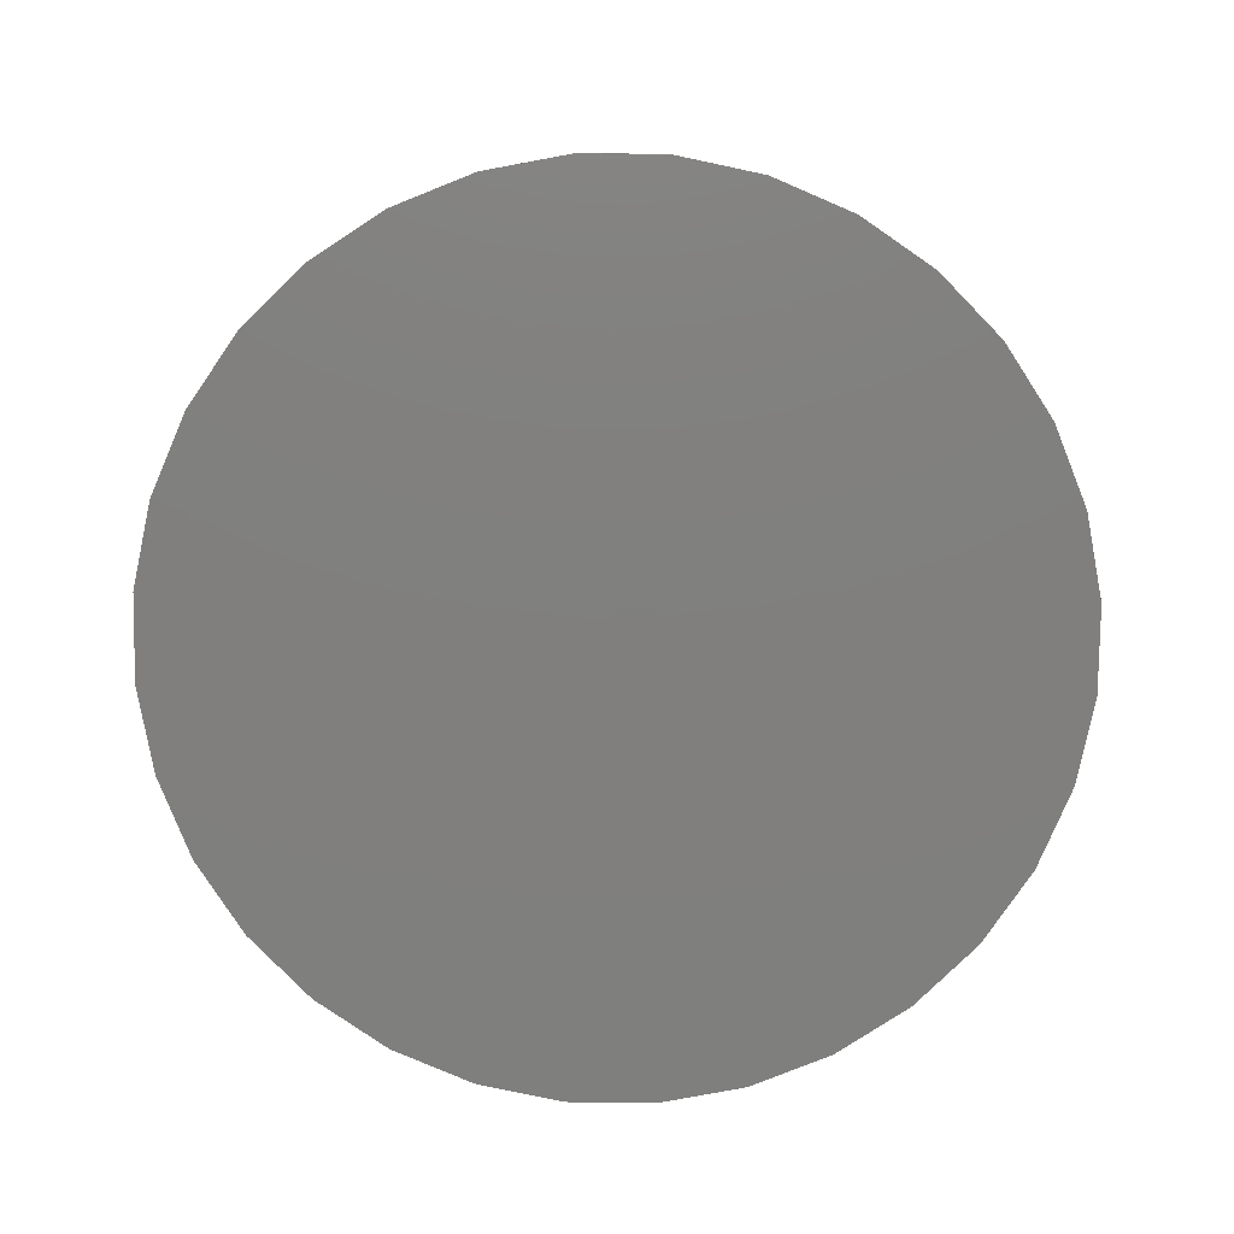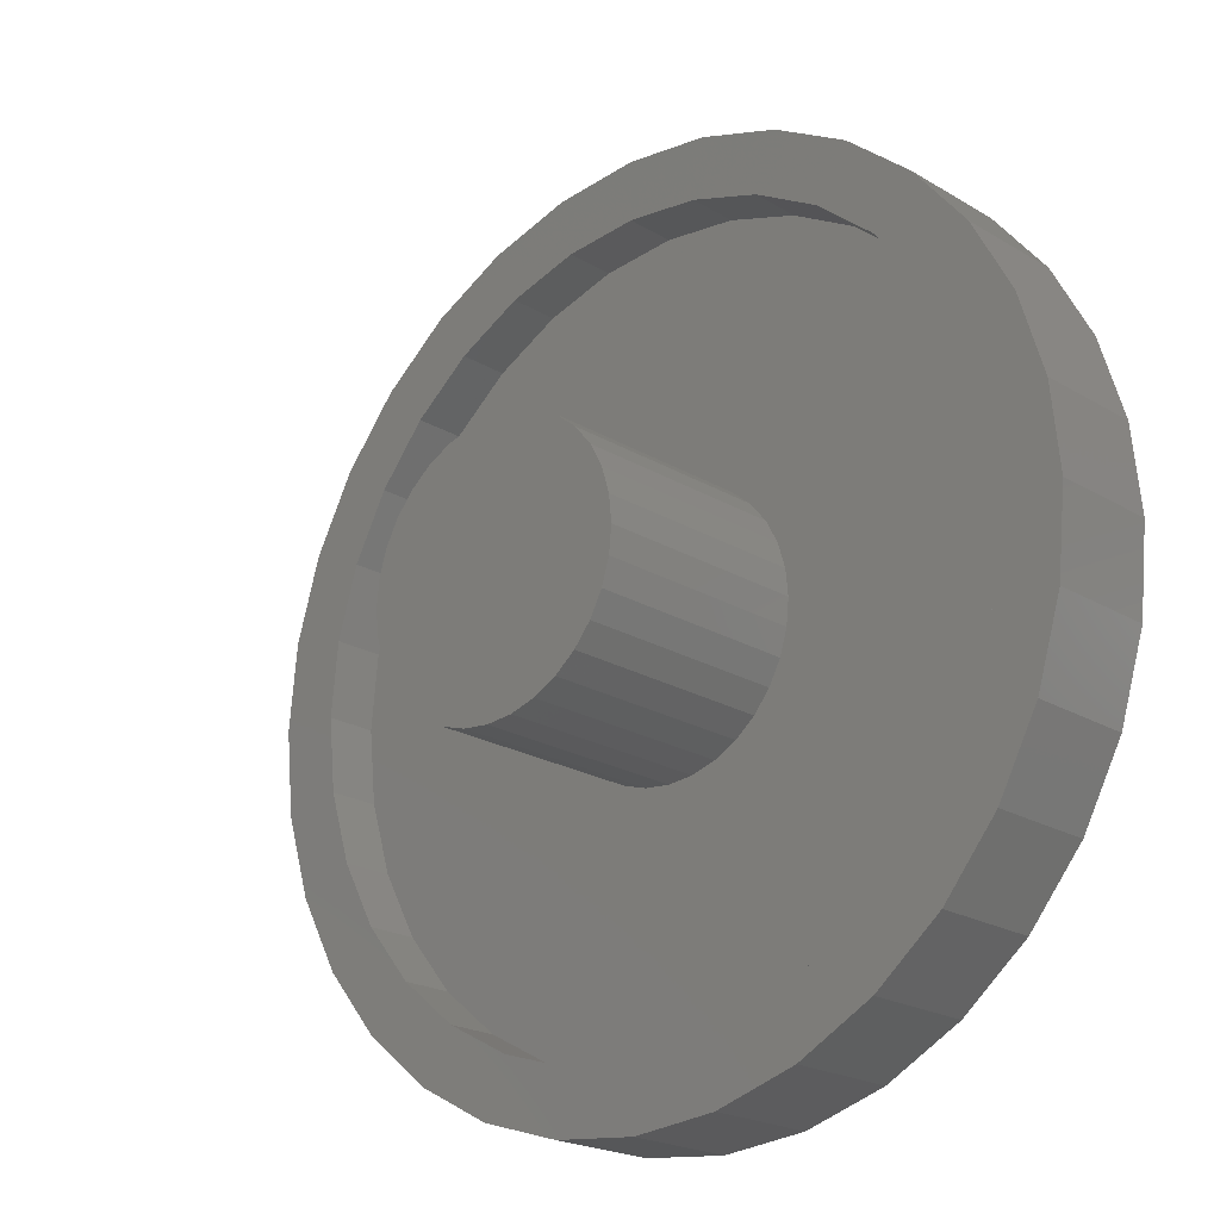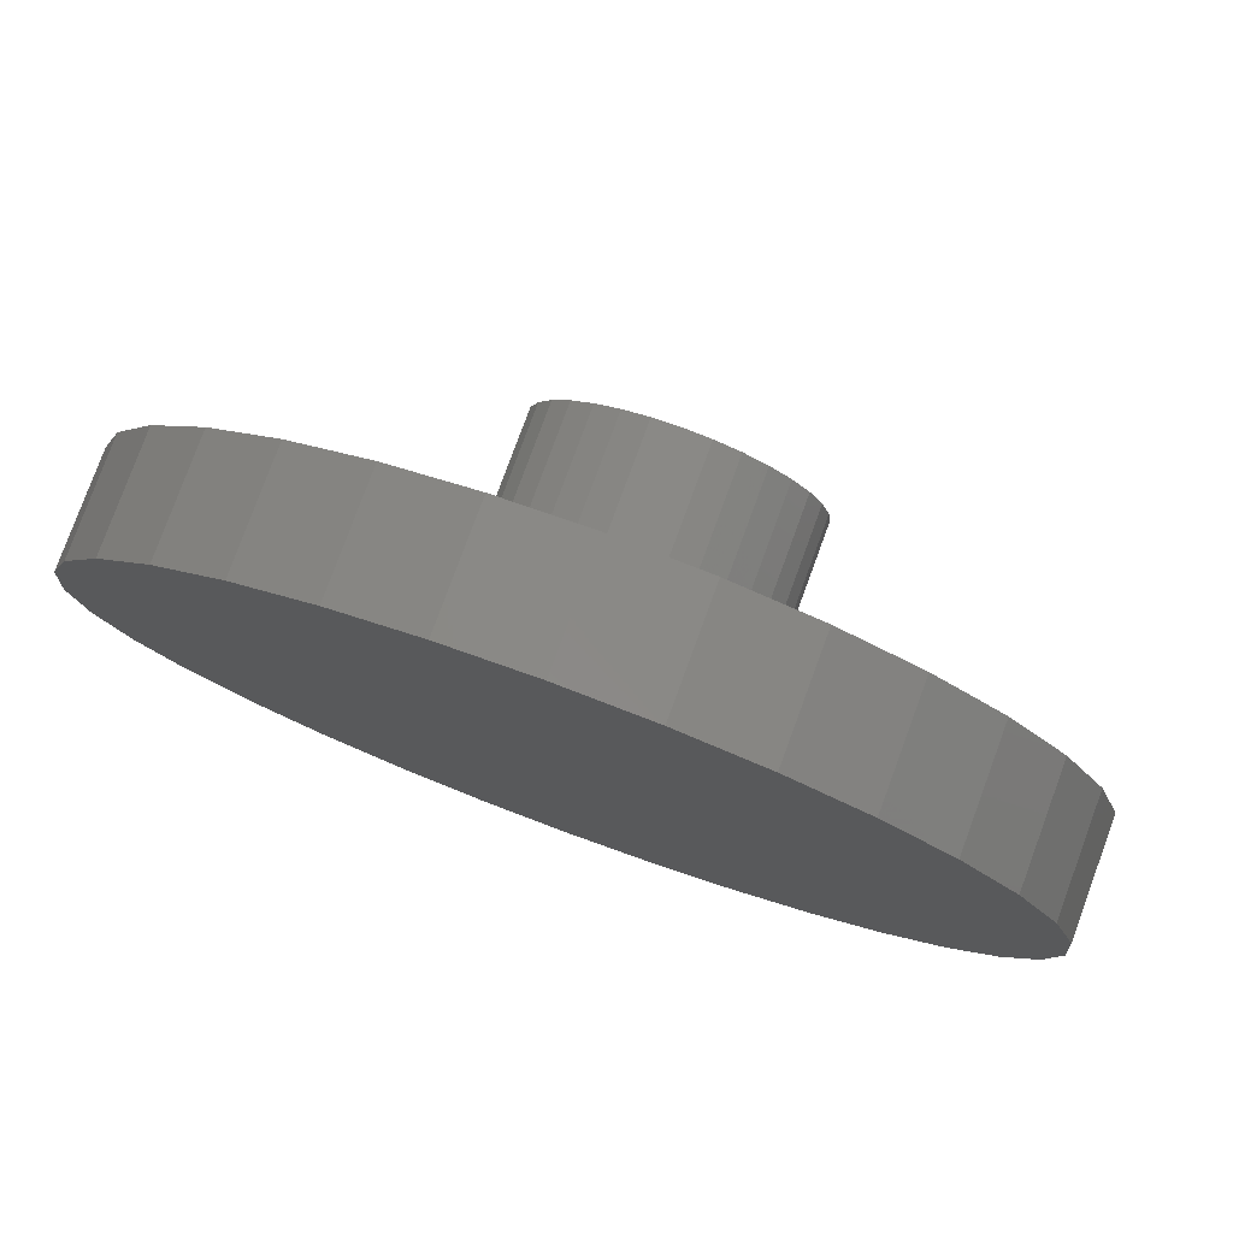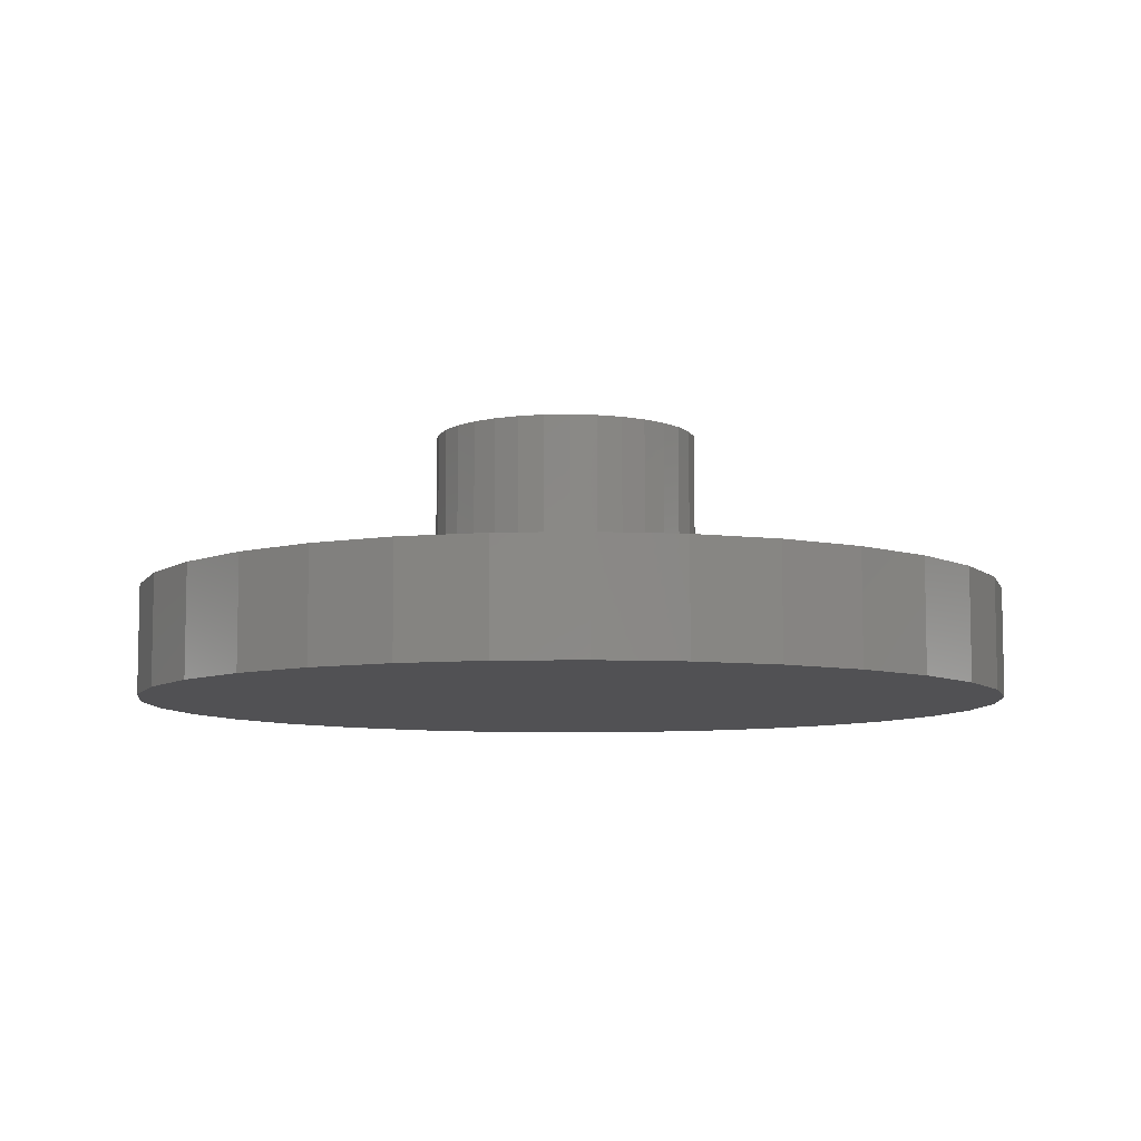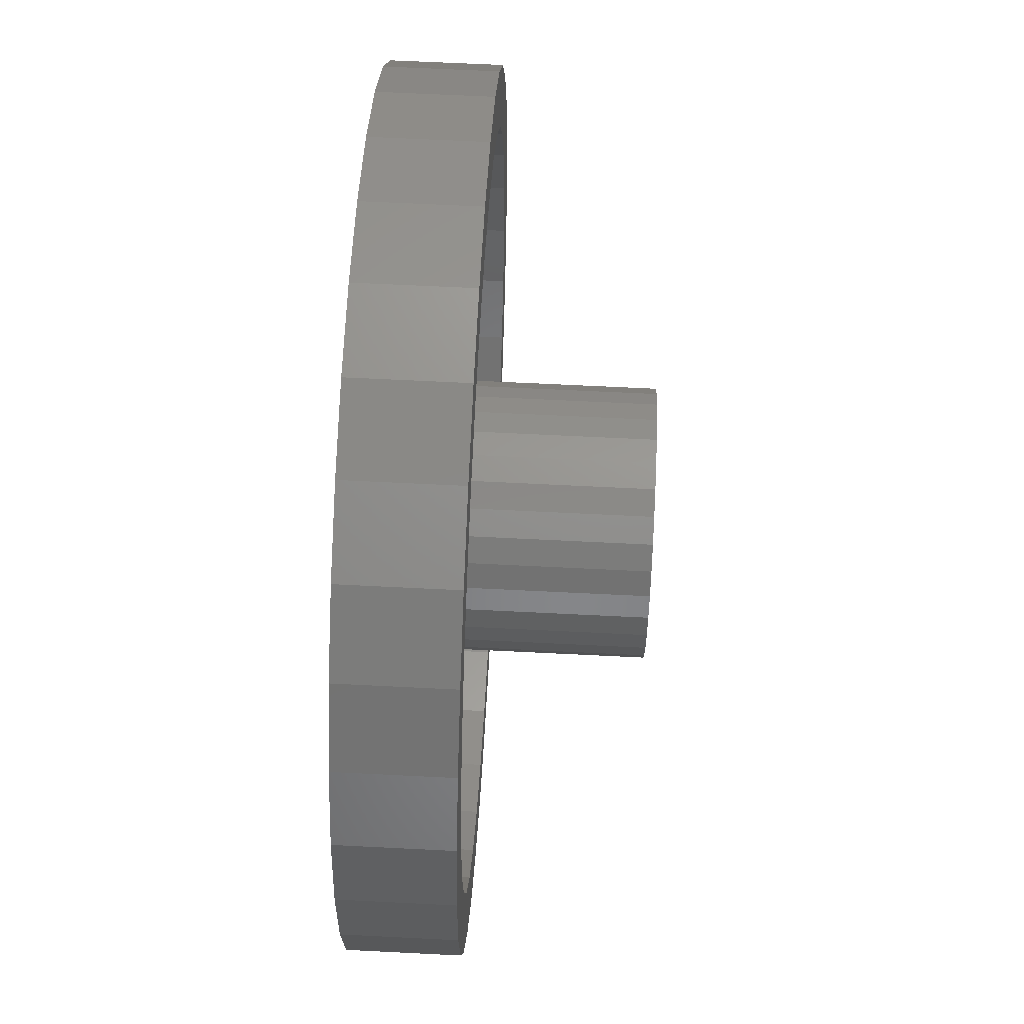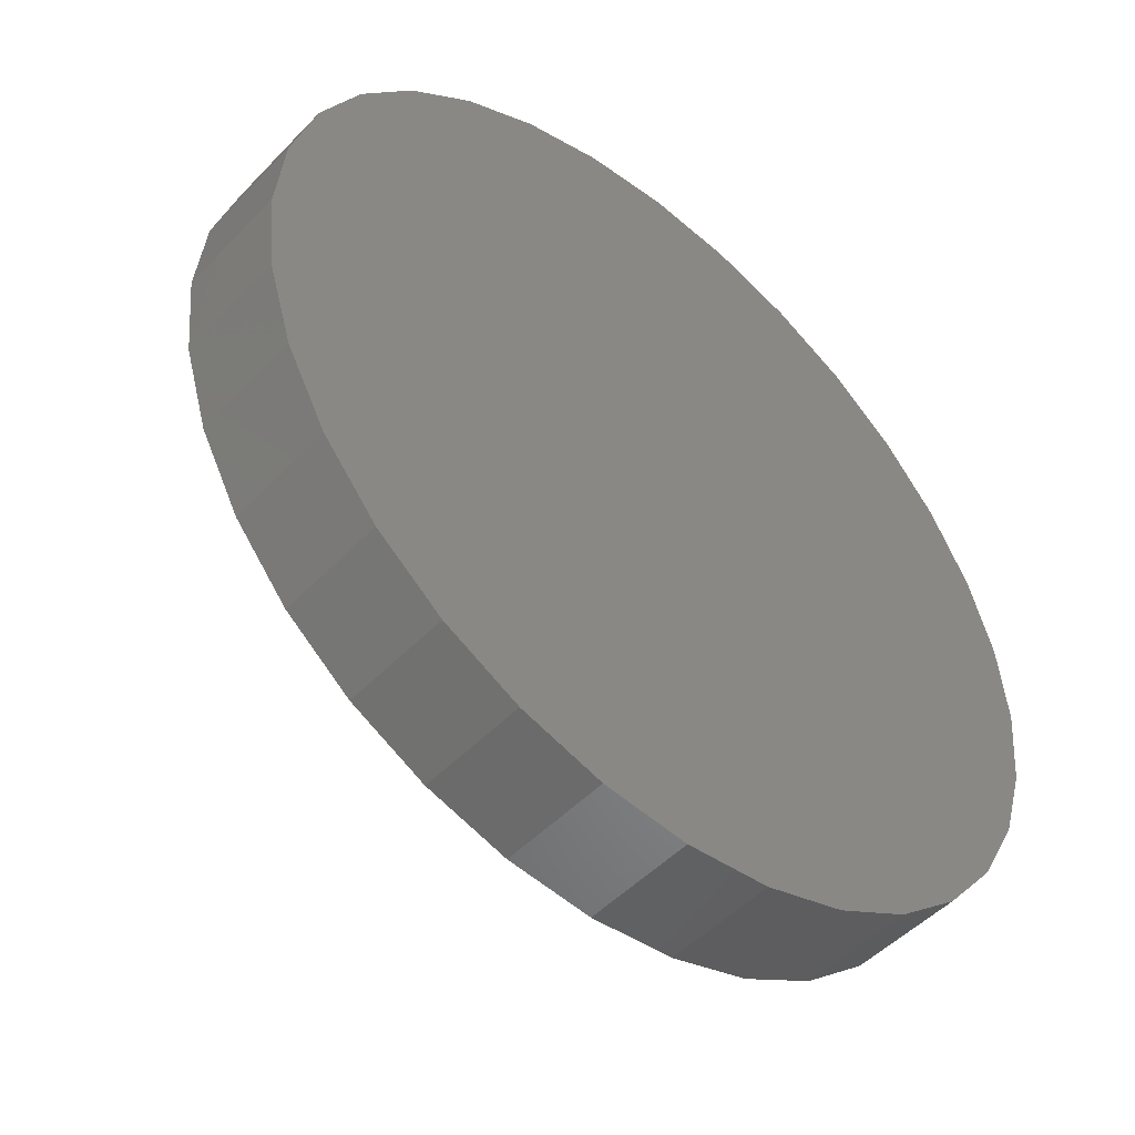
<metadata>
{"format":"stl","ext":"stl","renderer":"f3d","projection":"perspective","resolution":1024,"background":"white","views":[{"elev":-79.6,"azim":94.9,"up":"+Z"},{"elev":-21.0,"azim":43.0,"up":"+Y"},{"elev":79.1,"azim":-159.8,"up":"+Y"},{"elev":-7.9,"azim":-2.2,"up":"+Z"},{"elev":64.9,"azim":-87.1,"up":"+Y"},{"elev":-49.2,"azim":138.6,"up":"+Y"}]}
</metadata>
<code>
# stl→obj: 192 verts, 380 faces
v -0.25 3.045e-17 0.05469
v -0.25 3.045e-17 0.4531
v -0.2452 0.04852 0.05469
v -0.2452 0.04852 0.4531
v -0.2311 0.09517 0.05469
v -0.2311 0.09517 0.4531
v -0.2081 0.1382 0.05469
v -0.2081 0.1382 0.4531
v -0.1772 0.1758 0.05469
v -0.1772 0.1758 0.4531
v -0.1395 0.2068 0.05469
v -0.1395 0.2068 0.4531
v -0.09648 0.2298 0.05469
v -0.09648 0.2298 0.4531
v -0.04983 0.2439 0.05469
v -0.04983 0.2439 0.4531
v -0.001316 0.2487 0.05469
v -0.001316 0.2487 0.4531
v 0.0472 0.2439 0.05469
v 0.0472 0.2439 0.4531
v 0.09385 0.2298 0.05469
v 0.09385 0.2298 0.4531
v 0.1368 0.2068 0.05469
v 0.1368 0.2068 0.4531
v 0.1745 0.1758 0.05469
v 0.1745 0.1758 0.4531
v 0.2055 0.1382 0.05469
v 0.2055 0.1382 0.4531
v 0.2284 0.09517 0.05469
v 0.2284 0.09517 0.4531
v 0.2426 0.04852 0.05469
v 0.2426 0.04852 0.4531
v 0.2474 0 0.05469
v 0.2474 0 0.4531
v 0.2426 -0.04852 0.05469
v 0.2426 -0.04852 0.4531
v 0.2284 -0.09517 0.05469
v 0.2284 -0.09517 0.4531
v 0.2055 -0.1382 0.05469
v 0.2055 -0.1382 0.4531
v 0.1745 -0.1758 0.05469
v 0.1745 -0.1758 0.4531
v 0.1368 -0.2068 0.05469
v 0.1368 -0.2068 0.4531
v 0.09385 -0.2298 0.05469
v 0.09385 -0.2298 0.4531
v 0.0472 -0.2439 0.05469
v 0.0472 -0.2439 0.4531
v -0.001316 -0.2487 0.05469
v -0.001316 -0.2487 0.4531
v -0.04983 -0.2439 0.05469
v -0.04983 -0.2439 0.4531
v -0.09648 -0.2298 0.05469
v -0.09648 -0.2298 0.4531
v -0.1395 -0.2068 0.05469
v -0.1395 -0.2068 0.4531
v -0.1772 -0.1758 0.05469
v -0.1772 -0.1758 0.4531
v -0.2081 -0.1382 0.05469
v -0.2081 -0.1382 0.4531
v -0.2311 -0.09517 0.05469
v -0.2311 -0.09517 0.4531
v -0.2452 -0.04852 0.05469
v -0.2452 -0.04852 0.4531
v 0.1451 -0.6897 0.05469
v 0.007895 -0.7032 0.05469
v -0.1293 -0.6897 0.05469
v 0.1451 0.6897 0.05469
v 0.277 -0.6497 0.05469
v 0.3986 -0.5847 0.05469
v 0.5051 -0.4972 0.05469
v 0.5926 -0.3907 0.05469
v 0.6576 -0.2691 0.05469
v 0.6976 -0.1372 0.05469
v 0.7111 -1.722e-16 0.05469
v 0.6976 0.1372 0.05469
v 0.6576 0.2691 0.05469
v 0.5926 0.3907 0.05469
v 0.5051 0.4972 0.05469
v 0.3986 0.5847 0.05469
v 0.277 0.6497 0.05469
v -0.2612 -0.6497 0.05469
v -0.6953 8.612e-17 0.05469
v -0.6818 -0.1372 0.05469
v -0.6418 -0.2691 0.05469
v -0.5768 -0.3907 0.05469
v -0.4893 -0.4972 0.05469
v -0.3828 -0.5847 0.05469
v -0.2612 0.6497 0.05469
v -0.3828 0.5847 0.05469
v -0.4893 0.4972 0.05469
v -0.5768 0.3907 0.05469
v -0.6418 0.2691 0.05469
v -0.6818 0.1372 0.05469
v 0.007895 0.7032 0.05469
v -0.1293 0.6897 0.05469
v -0.1293 0.6897 0.1484
v 0.007895 0.7032 0.1484
v -0.3031 0.7507 0.1484
v -0.4436 0.6756 0.1484
v -0.5768 0.3907 0.1484
v -0.7428 0.311 0.1484
v -0.6418 0.2691 0.1484
v 0.007895 -0.8126 0.1484
v -0.3031 -0.7507 0.1484
v -0.1506 -0.797 0.1484
v 0.3189 0.7507 0.1484
v 0.1451 0.6897 0.1484
v 0.1664 -0.797 0.1484
v 0.3189 -0.7507 0.1484
v 0.1664 0.797 0.1484
v 0.007895 0.8126 0.1484
v -0.1506 0.797 0.1484
v -0.6677 0.4514 0.1484
v -0.4893 0.4972 0.1484
v -0.5667 0.5746 0.1484
v -0.3828 0.5847 0.1484
v -0.2612 0.6497 0.1484
v -0.6818 0.1372 0.1484
v -0.7891 0.1585 0.1484
v -0.6953 8.612e-17 0.1484
v -0.8047 9.951e-17 0.1484
v -0.6818 -0.1372 0.1484
v -0.7891 -0.1585 0.1484
v -0.6418 -0.2691 0.1484
v -0.7428 -0.311 0.1484
v -0.5768 -0.3907 0.1484
v -0.6677 -0.4514 0.1484
v -0.4893 -0.4972 0.1484
v -0.3828 -0.5847 0.1484
v -0.5667 -0.5746 0.1484
v -0.2612 -0.6497 0.1484
v -0.4436 -0.6756 0.1484
v -0.1293 -0.6897 0.1484
v 0.007895 -0.7032 0.1484
v 0.1451 -0.6897 0.1484
v 0.4593 -0.6756 0.1484
v 0.4593 0.6756 0.1484
v 0.277 0.6497 0.1484
v 0.5825 0.5746 0.1484
v 0.3986 0.5847 0.1484
v 0.6835 0.4514 0.1484
v 0.5051 0.4972 0.1484
v 0.7586 0.311 0.1484
v 0.5926 0.3907 0.1484
v 0.6576 0.2691 0.1484
v 0.8049 0.1585 0.1484
v 0.6976 0.1372 0.1484
v 0.8205 0 0.1484
v 0.7111 0 0.1484
v 0.8049 -0.1585 0.1484
v 0.6976 -0.1372 0.1484
v 0.7586 -0.311 0.1484
v 0.6576 -0.2691 0.1484
v 0.6835 -0.4514 0.1484
v 0.5926 -0.3907 0.1484
v 0.5051 -0.4972 0.1484
v 0.5825 -0.5746 0.1484
v 0.3986 -0.5847 0.1484
v 0.277 -0.6497 0.1484
v 0.8205 -1.99e-16 -0.05469
v 0.8049 -0.1585 -0.05469
v 0.7586 -0.311 -0.05469
v 0.6835 -0.4514 -0.05469
v 0.5825 -0.5746 -0.05469
v 0.4593 -0.6756 -0.05469
v 0.3189 -0.7507 -0.05469
v 0.1664 -0.797 -0.05469
v 0.007895 -0.8126 -0.05469
v -0.1506 -0.797 -0.05469
v -0.3031 -0.7507 -0.05469
v -0.4436 -0.6756 -0.05469
v -0.5667 -0.5746 -0.05469
v -0.6677 -0.4514 -0.05469
v -0.7428 -0.311 -0.05469
v -0.7891 -0.1585 -0.05469
v -0.8047 9.951e-17 -0.05469
v -0.7891 0.1585 -0.05469
v -0.7428 0.311 -0.05469
v -0.6677 0.4514 -0.05469
v -0.5667 0.5746 -0.05469
v -0.4436 0.6756 -0.05469
v -0.3031 0.7507 -0.05469
v -0.1506 0.797 -0.05469
v 0.007895 0.8126 -0.05469
v 0.1664 0.797 -0.05469
v 0.3189 0.7507 -0.05469
v 0.4593 0.6756 -0.05469
v 0.5825 0.5746 -0.05469
v 0.6835 0.4514 -0.05469
v 0.7586 0.311 -0.05469
v 0.8049 0.1585 -0.05469
f 1 2 3
f 3 2 4
f 3 4 5
f 5 4 6
f 5 6 7
f 7 6 8
f 7 8 9
f 9 8 10
f 9 10 11
f 11 10 12
f 11 12 13
f 13 12 14
f 13 14 15
f 15 14 16
f 15 16 17
f 17 16 18
f 17 18 19
f 19 18 20
f 19 20 21
f 21 20 22
f 21 22 23
f 23 22 24
f 23 24 25
f 25 24 26
f 25 26 27
f 27 26 28
f 27 28 29
f 29 28 30
f 29 30 31
f 31 30 32
f 31 32 33
f 33 32 34
f 33 34 35
f 35 34 36
f 35 36 37
f 37 36 38
f 37 38 39
f 39 38 40
f 39 40 41
f 41 40 42
f 41 42 43
f 43 42 44
f 43 44 45
f 45 44 46
f 45 46 47
f 47 46 48
f 47 48 49
f 49 48 50
f 49 50 51
f 51 50 52
f 51 52 53
f 53 52 54
f 53 54 55
f 55 54 56
f 55 56 57
f 57 56 58
f 57 58 59
f 59 58 60
f 59 60 61
f 61 60 62
f 61 62 63
f 63 62 64
f 63 64 1
f 1 64 2
f 65 39 41
f 41 43 65
f 47 49 66
f 53 55 67
f 27 29 68
f 25 27 68
f 25 68 23
f 33 35 69
f 33 69 70
f 33 70 71
f 33 71 72
f 33 72 73
f 33 73 74
f 33 74 75
f 33 75 76
f 33 76 77
f 33 77 78
f 33 78 79
f 33 79 80
f 33 80 81
f 82 67 55
f 82 55 57
f 82 57 59
f 82 59 61
f 82 61 63
f 82 63 1
f 83 84 85
f 83 85 86
f 83 86 87
f 83 87 88
f 83 88 82
f 83 82 1
f 83 1 89
f 83 89 90
f 83 90 91
f 83 91 92
f 83 92 93
f 83 93 94
f 81 68 29
f 81 29 31
f 81 31 33
f 95 17 19
f 95 19 21
f 95 21 23
f 95 23 68
f 96 11 13
f 96 13 15
f 96 15 17
f 96 17 95
f 89 1 3
f 89 3 5
f 89 5 7
f 89 7 9
f 89 9 11
f 89 11 96
f 39 65 37
f 37 65 69
f 37 69 35
f 65 43 66
f 66 43 45
f 66 45 47
f 66 49 67
f 67 49 51
f 67 51 53
f 16 20 18
f 20 16 14
f 20 14 22
f 46 52 48
f 48 52 50
f 22 14 24
f 24 14 12
f 24 12 26
f 26 12 10
f 26 10 28
f 28 10 8
f 28 8 30
f 30 8 6
f 30 6 32
f 32 6 4
f 32 4 34
f 34 4 2
f 34 2 36
f 36 2 64
f 36 64 38
f 38 64 62
f 38 62 40
f 40 62 60
f 40 60 42
f 42 60 58
f 42 58 44
f 44 58 56
f 44 56 46
f 46 56 54
f 46 54 52
f 97 98 99
f 99 100 97
f 101 102 103
f 104 105 106
f 107 98 108
f 104 109 110
f 107 111 98
f 98 111 112
f 98 112 99
f 99 112 113
f 102 101 114
f 114 101 115
f 114 115 116
f 116 115 117
f 116 117 100
f 100 117 118
f 100 118 97
f 103 102 119
f 119 102 120
f 119 120 121
f 121 120 122
f 121 122 123
f 123 122 124
f 123 124 125
f 125 124 126
f 125 126 127
f 127 126 128
f 127 128 129
f 129 128 130
f 130 128 131
f 130 131 132
f 132 131 133
f 132 133 134
f 134 133 105
f 134 105 135
f 135 105 104
f 135 104 136
f 136 104 110
f 136 110 137
f 107 108 138
f 138 108 139
f 138 139 140
f 140 139 141
f 140 141 142
f 142 141 143
f 142 143 144
f 144 143 145
f 144 145 146
f 144 146 147
f 147 146 148
f 147 148 149
f 149 148 150
f 149 150 151
f 151 150 152
f 151 152 153
f 153 152 154
f 153 154 155
f 155 154 156
f 155 156 157
f 155 157 158
f 158 157 159
f 158 159 137
f 137 159 160
f 137 160 136
f 66 136 65
f 65 136 160
f 65 160 69
f 69 160 159
f 69 159 70
f 70 159 157
f 70 157 71
f 71 157 156
f 71 156 72
f 72 156 154
f 72 154 73
f 73 154 152
f 73 152 74
f 74 152 150
f 74 150 75
f 136 66 135
f 135 66 67
f 135 67 134
f 134 67 82
f 134 82 132
f 132 82 88
f 132 88 130
f 130 88 87
f 130 87 129
f 129 87 86
f 129 86 127
f 127 86 85
f 127 85 125
f 125 85 84
f 125 84 123
f 123 84 83
f 123 83 121
f 95 97 96
f 96 97 118
f 96 118 89
f 89 118 117
f 89 117 90
f 90 117 115
f 90 115 91
f 91 115 101
f 91 101 92
f 92 101 103
f 92 103 93
f 93 103 119
f 93 119 94
f 94 119 121
f 94 121 83
f 97 95 98
f 98 95 68
f 98 68 108
f 108 68 81
f 108 81 139
f 139 81 80
f 139 80 141
f 141 80 79
f 141 79 143
f 143 79 78
f 143 78 145
f 145 78 77
f 145 77 146
f 146 77 76
f 146 76 148
f 148 76 75
f 148 75 150
f 161 149 162
f 162 149 151
f 162 151 163
f 163 151 153
f 163 153 164
f 164 153 155
f 164 155 165
f 165 155 158
f 165 158 166
f 166 158 137
f 166 137 167
f 167 137 110
f 167 110 168
f 168 110 109
f 168 109 169
f 169 109 104
f 169 104 170
f 170 104 106
f 170 106 171
f 171 106 105
f 171 105 172
f 172 105 133
f 172 133 173
f 173 133 131
f 173 131 174
f 174 131 128
f 174 128 175
f 175 128 126
f 175 126 176
f 176 126 124
f 176 124 177
f 177 124 122
f 177 122 178
f 178 122 120
f 178 120 179
f 179 120 102
f 179 102 180
f 180 102 114
f 180 114 181
f 181 114 116
f 181 116 182
f 182 116 100
f 182 100 183
f 183 100 99
f 183 99 184
f 184 99 113
f 184 113 185
f 185 113 112
f 185 112 186
f 186 112 111
f 186 111 187
f 187 111 107
f 187 107 188
f 188 107 138
f 188 138 189
f 189 138 140
f 189 140 190
f 190 140 142
f 190 142 191
f 191 142 144
f 191 144 192
f 192 144 147
f 192 147 161
f 161 147 149
f 185 186 184
f 169 170 168
f 168 170 171
f 168 171 167
f 167 171 172
f 167 172 166
f 166 172 173
f 166 173 165
f 165 173 174
f 165 174 164
f 164 174 175
f 164 175 163
f 163 175 176
f 163 176 162
f 162 176 177
f 162 177 161
f 161 177 178
f 161 178 192
f 192 178 179
f 192 179 191
f 191 179 180
f 191 180 190
f 190 180 181
f 190 181 189
f 189 181 182
f 189 182 188
f 188 182 183
f 188 183 187
f 187 183 184
f 187 184 186

</code>
